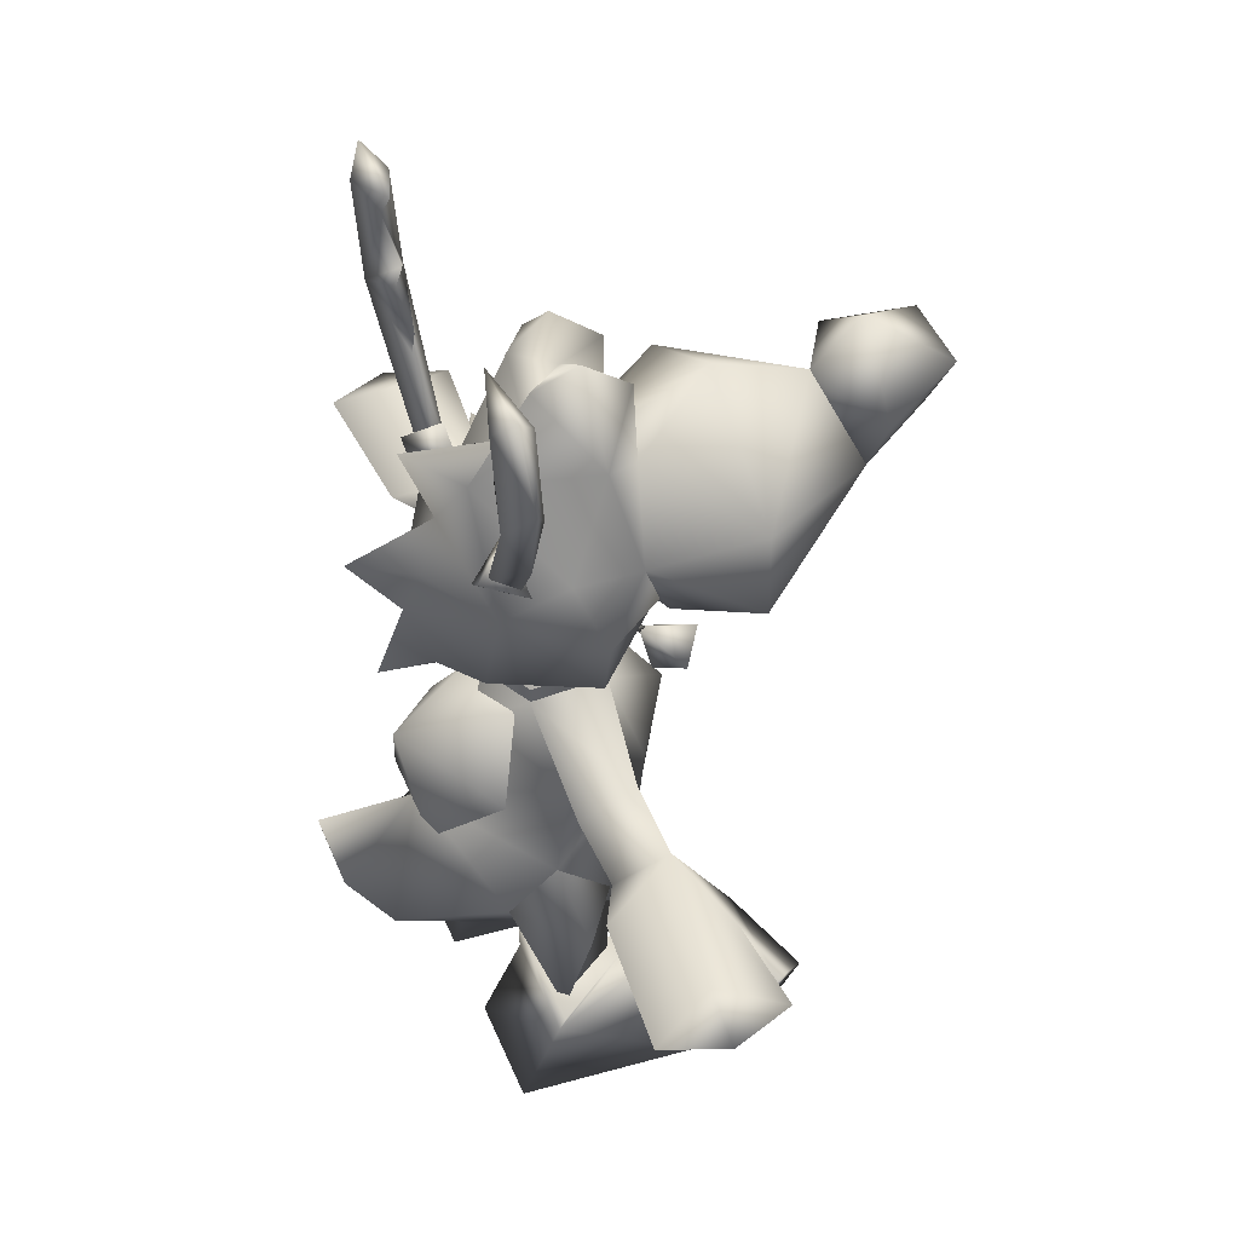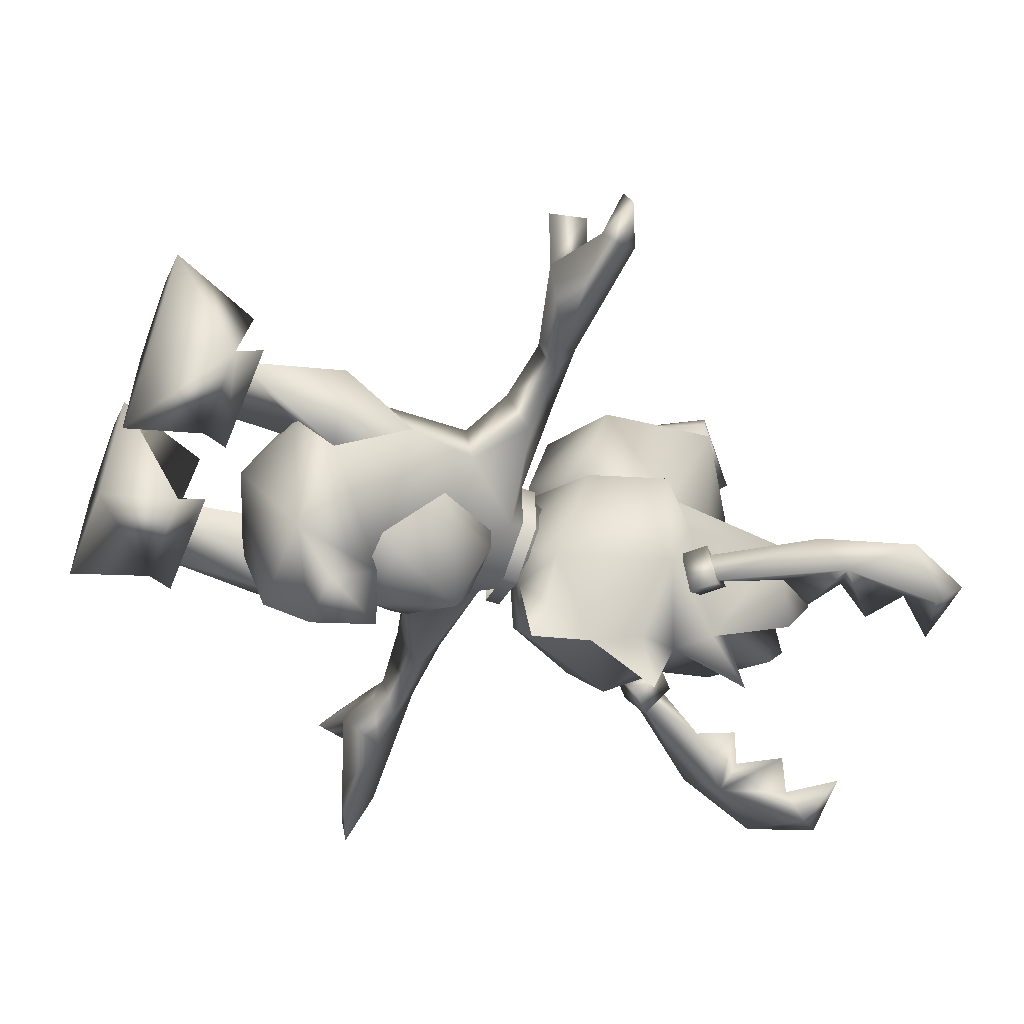
<metadata>
{"format":"obj","ext":"obj","renderer":"f3d","projection":"perspective","resolution":1024,"background":"white","views":[{"elev":46.6,"azim":-111.9,"up":"+Y"},{"elev":-57.0,"azim":68.2,"up":"+Z"}]}
</metadata>
<code>
g Body_LOD2
v 0.0779 -7.403e-05 -0.1508
v 0.05484 -7.403e-05 0.1557
v 0.2969 -7.403e-05 0.1568
v 0.2739 -7.403e-05 -0.1508
v 0.1759 -7.403e-05 0.2578
v 0.05484 -7.403e-05 0.1557
v 0.0779 -7.403e-05 -0.1508
v 0.07986 0.1495 -0.08085
v 0.2719 0.1495 -0.08085
v 0.2739 -7.403e-05 -0.1508
v 0.2969 -7.403e-05 0.1568
v 0.1759 0.1866 0.2339
v 0.1759 -7.403e-05 0.2578
v 0.1759 0.1495 0.06491
v 0.06225 0.1975 -0.07616
v 0.2895 0.1975 -0.07616
v 0.1759 0.1975 0.08779
v 0.07986 0.1495 -0.08085
v 0.1759 0.1495 0.06491
v 0.2719 0.1495 -0.08085
v 0.2719 0.1495 -0.08085
v 0.2895 0.1975 -0.07616
v 0.06225 0.1975 -0.07616
v 0.07986 0.1495 -0.08085
v -0.0779 -7.403e-05 -0.1508
v -0.2739 -7.403e-05 -0.1508
v -0.2969 -7.403e-05 0.1568
v -0.05484 -7.403e-05 0.1557
v -0.1759 -7.403e-05 0.2578
v -0.05484 -7.403e-05 0.1557
v -0.07986 0.1495 -0.08085
v -0.0779 -7.403e-05 -0.1508
v -0.2719 0.1495 -0.08085
v -0.2739 -7.403e-05 -0.1508
v -0.2969 -7.403e-05 0.1568
v -0.1759 0.1866 0.2339
v -0.1759 -7.403e-05 0.2578
v -0.1759 0.1495 0.06491
v -0.06225 0.1975 -0.07616
v -0.1759 0.1975 0.08779
v -0.2895 0.1975 -0.07616
v -0.07986 0.1495 -0.08085
v -0.1759 0.1495 0.06491
v -0.2719 0.1495 -0.08085
v -0.2719 0.1495 -0.08085
v -0.07986 0.1495 -0.08085
v -0.06225 0.1975 -0.07616
v -0.2895 0.1975 -0.07616
v 5.96e-07 1.243 0.4526
v -0.1325 1.209 0.5297
v -0.08345 1.091 0.5188
v 5.96e-07 1.108 0.659
v 0.08345 1.091 0.5188
v -0.08345 1.091 0.5188
v 0.08345 1.091 0.5188
v 0.1325 1.209 0.5297
v 5.96e-07 1.243 0.4526
v -0.07106 1.246 0.668
v 5.96e-07 1.108 0.659
v -0.08345 1.091 0.5188
v -0.1325 1.209 0.5297
v 5.96e-07 1.324 0.5402
v 5.96e-07 1.243 0.4526
v 0.07106 1.246 0.668
v 0.07106 1.246 0.668
v 0.1325 1.209 0.5297
v 0.08345 1.091 0.5188
v 5.96e-07 1.108 0.659
v 5.96e-07 1.324 0.5402
v 5.96e-07 1.243 0.4526
v -0.05419 0.7059 0.2358
v 5.96e-07 0.6697 0.1955
v 5.96e-07 0.7781 0.1708
v 5.96e-07 0.7422 0.2761
v 5.96e-07 0.7781 0.1708
v 0.05419 0.7059 0.2358
v 5.96e-07 0.7781 0.1708
v 5.96e-07 0.6697 0.1955
v 5.96e-07 0.7781 0.1708
v 5.96e-07 0.7985 0.1614
v -0.006567 0.8116 0.1614
v 0.006568 0.8116 0.1614
v 0.006568 0.8116 0.1249
v -0.006567 0.8116 0.1249
v 5.96e-07 0.7985 0.1614
v 5.96e-07 0.7985 0.1249
v 5.96e-07 0.7985 0.1249
v 5.96e-07 0.7985 0.1614
v -0.02079 0.8099 0.1541
v 0.02078 0.8099 0.1541
v 5.96e-07 0.7692 0.185
v -0.02079 0.8034 0.1441
v 5.96e-07 0.7627 0.175
v 0.02078 0.8034 0.1441
v -0.02079 0.8034 0.1441
v 0.02078 0.8034 0.1441
v 0.02078 0.8099 0.1541
v -0.02079 0.8099 0.1541
v 0.2564 1.034 0.02046
v 0.09118 0.9399 0.1755
v 0.1634 1.085 0.1141
v 5.96e-07 0.8412 0.2045
v 0.1991 0.8902 0.0339
v 5.96e-07 0.7993 0.02308
v 0.09647 0.8616 -0.1253
v 0.1729 1.074 -0.1253
v 5.96e-07 0.8826 0.214
v 0.1834 1.113 -0.01021
v 0.02876 0.8694 -0.1866
v 5.96e-07 0.8485 -0.2709
v 5.96e-07 0.8234 -0.1141
v 5.96e-07 0.9727 -0.2223
v 0.02907 1.224 -0.1176
v 0.1729 1.074 -0.1253
v 0.1834 1.113 -0.01021
v 5.96e-07 1.149 -0.1619
v 0.03144 1.068 -0.1982
v 5.96e-07 0.9727 -0.2223
v 0.09647 0.8616 -0.1253
v 0.02876 0.8694 -0.1866
v 5.96e-07 0.8234 -0.1141
v 5.96e-07 0.7993 0.02308
v 5.96e-07 1.149 -0.1619
v 5.96e-07 1.101 -0.3091
v 0.03144 1.068 -0.1982
v 5.96e-07 0.9727 -0.2223
v 5.96e-07 1.048 0.03039
v 0.1634 1.085 0.1141
v 5.96e-07 1.082 0.1049
v 0.09118 0.9399 0.1755
v 5.96e-07 0.8826 0.214
v -0.1634 1.085 0.1141
v -0.0912 0.9399 0.1755
v 0.2349 1.155 0.2882
v 0.08345 1.091 0.5188
v 5.96e-07 1.243 0.4526
v 0.1932 0.943 0.3093
v 5.96e-07 0.8912 0.4528
v 0.1634 1.085 0.1141
v 0.06768 1.216 0.1403
v 5.96e-07 1.311 0.2855
v 5.96e-07 0.8462 0.2544
v -0.08345 1.091 0.5188
v 5.96e-07 1.223 0.09783
v 0.09818 0.9113 0.1838
v 5.96e-07 1.048 0.03039
v 5.96e-07 0.8851 0.1803
v 5.96e-07 1.149 -0.1619
v 0.02907 1.224 -0.1176
v 5.96e-07 1.299 -0.2135
v 5.96e-07 1.263 -0.009081
v -0.03025 1.224 -0.1176
v 0.1482 0.6114 -0.1196
v 0.07006 0.7362 -0.07077
v 0.05814 0.7408 -0.112
v 0.1237 0.6367 -0.1485
v 0.08003 0.5155 -0.2137
v 0.06338 0.5535 -0.2367
v -0.08003 0.5155 -0.2137
v -0.06338 0.5535 -0.2367
v -0.1237 0.6367 -0.1485
v -0.1482 0.6114 -0.1196
v -0.05814 0.7408 -0.112
v -0.07006 0.7362 -0.07077
v -0.06338 0.5535 -0.2367
v 0.06338 0.5535 -0.2367
v 5.96e-07 0.6939 -0.2542
v 0.1237 0.6367 -0.1485
v 0.05814 0.7408 -0.112
v -0.05814 0.7408 -0.112
v -0.1237 0.6367 -0.1485
v 0.4357 0.721 -0.04955
v 0.4283 0.6893 0.03463
v 0.4562 0.6805 0.0001256
v 0.3043 0.6759 0.04092
v 0.3044 0.7225 -0.05331
v 0.1828 0.6532 -0.022
v 0.1563 0.6469 0.1196
v 0.09561 0.7912 0.07881
v 0.08478 0.7717 -0.04942
v 0.3044 0.7225 -0.05331
v 0.3049 0.7687 0.04525
v 0.1828 0.6532 -0.022
v 0.1563 0.6469 0.1196
v 0.3043 0.6759 0.04092
v 0.4283 0.6893 0.03463
v 0.4425 0.7608 0.04498
v 5.96e-07 0.679 -0.1192
v 5.96e-07 0.5347 -0.225
v 0.2245 0.5164 -0.06099
v 5.96e-07 0.8734 -0.08382
v 0.1563 0.6469 0.1196
v 0.1745 0.3794 -0.129
v 0.1868 0.3438 0.04414
v 0.1557 0.3038 -0.07627
v 0.06069 0.8934 0.024
v 0.09731 0.3474 -0.3034
v 0.05522 0.43 -0.3721
v 5.96e-07 0.5406 -0.3924
v 0.5092 0.6949 0.1168
v 0.582 0.7282 0.09631
v 0.6373 0.6607 0.1757
v 0.6731 0.6903 0.1228
v 0.7507 0.7312 0.1103
v 0.7045 0.7698 -0.0002714
v 0.7478 0.7295 -0.108
v 0.4992 0.7119 -0.08403
v 0.4357 0.721 -0.04955
v 0.7897 0.7298 -5.96e-07
v 0.7097 0.702 -0.0002714
v 0.5813 0.6533 0.07034
v 0.582 0.7282 0.09631
v 0.7507 0.7312 0.1103
v 0.6731 0.6903 0.1228
v 0.656 0.6206 0.1227
v 0.6373 0.6607 0.1757
v 0.6731 0.6903 0.1228
v 0.5092 0.6949 0.1168
v 0.4562 0.6805 0.0001256
v 0.7897 0.7298 -5.96e-07
v 0.4283 0.6893 0.03463
v 5.96e-07 0.2452 -0.04337
v 0.1557 0.3038 -0.07627
v 0.09731 0.3474 -0.3034
v -0.09731 0.3474 -0.3034
v -0.05522 0.43 -0.3721
v 0.05522 0.43 -0.3721
v 0.1868 0.3438 0.04414
v 5.96e-07 0.3294 0.1691
v 0.1563 0.6469 0.1196
v 5.96e-07 0.6467 0.2135
v 0.09561 0.7912 0.07881
v 5.96e-07 0.7907 0.1186
v 0.06069 0.8934 0.024
v 5.96e-07 0.5406 -0.3924
v -0.1557 0.3038 -0.07627
v -0.06068 0.8934 0.024
v -0.09561 0.7912 0.07881
v -0.1563 0.6469 0.1196
v -0.1868 0.3438 0.04414
v 0.09295 0.3613 -0.01304
v 0.1751 0.3798 0.05429
v 0.1731 0.1648 0.04275
v 0.11 0.1648 -0.04383
v 0.2394 0.1648 -0.05802
v 0.2758 0.3623 -0.0215
v 0.2245 0.5164 -0.06099
v 0.1745 0.3794 -0.129
v 0.09295 0.3613 -0.01304
v 0.11 0.1648 -0.04383
v -0.09647 0.8616 -0.1253
v -0.1729 1.074 -0.1253
v -0.1991 0.8902 0.0339
v 5.96e-07 0.7993 0.02308
v 5.96e-07 0.8412 0.2045
v -0.2564 1.034 0.02046
v -0.1834 1.113 -0.01021
v -0.1634 1.085 0.1141
v -0.0912 0.9399 0.1755
v 5.96e-07 0.8826 0.214
v 5.96e-07 0.8234 -0.1141
v 5.96e-07 0.8485 -0.2709
v -0.02876 0.8694 -0.1866
v 5.96e-07 0.9727 -0.2223
v -0.03025 1.224 -0.1176
v -0.1834 1.113 -0.01021
v -0.1729 1.074 -0.1253
v 5.96e-07 1.149 -0.1619
v -0.03144 1.068 -0.1982
v 5.96e-07 0.9727 -0.2223
v -0.09647 0.8616 -0.1253
v -0.02876 0.8694 -0.1866
v 5.96e-07 0.8234 -0.1141
v 5.96e-07 0.7993 0.02308
v -0.1932 0.943 0.3093
v -0.2349 1.155 0.2882
v -0.08345 1.091 0.5188
v -0.1634 1.085 0.1141
v -0.06768 1.216 0.1403
v 5.96e-07 1.311 0.2855
v 5.96e-07 1.223 0.09783
v 5.96e-07 1.243 0.4526
v 5.96e-07 0.8912 0.4528
v 5.96e-07 0.8462 0.2544
v -0.09818 0.9113 0.1838
v 5.96e-07 1.048 0.03039
v 5.96e-07 0.8851 0.1803
v 0.05814 0.7408 -0.112
v 0.07006 0.7362 -0.07077
v -0.07006 0.7362 -0.07077
v -0.05814 0.7408 -0.112
v -0.6731 0.6903 0.1228
v -0.5819 0.7282 0.09631
v -0.5092 0.6949 0.1168
v -0.6373 0.6607 0.1757
v -0.4425 0.7608 0.04498
v -0.7507 0.7312 0.1103
v -0.7045 0.7698 -0.0002714
v -0.7478 0.7295 -0.108
v -0.4992 0.7119 -0.08403
v -0.4357 0.721 -0.04955
v -0.7897 0.7298 -5.96e-07
v -0.4283 0.6893 0.03463
v -0.7097 0.702 -0.0002714
v -0.5813 0.6533 0.07034
v -0.5819 0.7282 0.09631
v -0.7507 0.7312 0.1103
v -0.6731 0.6903 0.1228
v -0.656 0.6206 0.1227
v -0.5092 0.6949 0.1168
v -0.6373 0.6607 0.1757
v -0.4562 0.6805 0.0001256
v -0.7897 0.7298 -5.96e-07
v -0.4283 0.6893 0.03463
v -0.3043 0.6759 0.04092
v -0.3049 0.7687 0.04525
v -0.09561 0.7912 0.07881
v -0.08478 0.7717 -0.04942
v -0.3044 0.7225 -0.05331
v -0.1828 0.6532 -0.022
v -0.1563 0.6469 0.1196
v 5.96e-07 0.679 -0.1192
v 5.96e-07 0.5347 -0.225
v -0.2245 0.5164 -0.06099
v 5.96e-07 0.8734 -0.08382
v -0.1563 0.6469 0.1196
v -0.1745 0.3794 -0.129
v -0.1868 0.3438 0.04414
v -0.1557 0.3038 -0.07627
v -0.06068 0.8934 0.024
v -0.09731 0.3474 -0.3034
v -0.05522 0.43 -0.3721
v 5.96e-07 0.5406 -0.3924
v -0.4283 0.6893 0.03463
v -0.4357 0.721 -0.04955
v -0.4562 0.6805 0.0001256
v -0.3044 0.7225 -0.05331
v -0.3043 0.6759 0.04092
v -0.1828 0.6532 -0.022
v -0.1563 0.6469 0.1196
v -0.1751 0.3798 0.05429
v -0.09295 0.3613 -0.01304
v -0.11 0.1648 -0.04383
v -0.1731 0.1648 0.04275
v -0.2394 0.1648 -0.05802
v -0.2758 0.3623 -0.0215
v -0.2245 0.5164 -0.06099
v -0.1745 0.3794 -0.129
v -0.11 0.1648 -0.04383
v -0.09295 0.3613 -0.01304
v 5.96e-07 0.9727 -0.2223
v 5.96e-07 1.101 -0.3091
v -0.03144 1.068 -0.1982
v 5.96e-07 1.149 -0.1619
v 0.1622 1.1 -0.07804
v 0.2015 1.137 -0.0818
v 0.1711 1.164 -0.1558
v 0.1318 1.127 -0.152
v 0.09624 1.169 -0.09314
v 0.1355 1.206 -0.09689
v 0.1355 1.206 -0.09689
v 0.09624 1.169 -0.09314
v 0.2015 1.137 -0.0818
v 0.1355 1.206 -0.09689
v 0.1711 1.164 -0.1558
v 0.1622 1.1 -0.07804
v 0.1318 1.127 -0.152
v 0.09624 1.169 -0.09314
v 0.266 1.523 -0.1341
v 0.2949 1.384 -0.1583
v 0.295 1.575 -0.1687
v 0.1961 1.606 -0.1384
v 0.3307 1.616 -0.1416
v 0.1903 1.479 -0.1295
v 0.2416 1.401 -0.1255
v 0.1707 1.363 -0.123
v 0.2046 1.296 -0.1185
v 0.1537 1.149 -0.1339
v 0.1315 1.168 -0.09609
v 0.3845 1.491 -0.1361
v 0.321 1.318 -0.1237
v 0.1849 1.142 -0.09204
v 0.1315 1.168 -0.09609
v 0.2046 1.296 -0.1185
v 0.2997 1.392 -0.0947
v 0.1849 1.142 -0.09204
v 0.321 1.318 -0.1237
v 0.3845 1.491 -0.1361
v 0.3032 1.574 -0.1061
v 0.3307 1.616 -0.1416
v 0.266 1.523 -0.1341
v 0.1961 1.606 -0.1384
v 0.1707 1.363 -0.123
v 0.2416 1.401 -0.1255
v 0.1903 1.479 -0.1295
v -0.1622 1.1 -0.07804
v -0.1318 1.127 -0.152
v -0.1711 1.164 -0.1558
v -0.2015 1.137 -0.0818
v -0.09624 1.169 -0.09314
v -0.1355 1.206 -0.09689
v -0.1355 1.206 -0.09689
v -0.09624 1.169 -0.09314
v -0.2015 1.137 -0.0818
v -0.1711 1.164 -0.1558
v -0.1355 1.206 -0.09689
v -0.09624 1.169 -0.09314
v -0.1318 1.127 -0.152
v -0.1622 1.1 -0.07804
v -0.266 1.523 -0.1341
v -0.295 1.575 -0.1687
v -0.2949 1.384 -0.1583
v -0.1961 1.606 -0.1384
v -0.3307 1.616 -0.1416
v -0.1903 1.479 -0.1295
v -0.2416 1.401 -0.1255
v -0.1707 1.363 -0.123
v -0.2046 1.296 -0.1185
v -0.1537 1.149 -0.1339
v -0.1315 1.168 -0.09609
v -0.3845 1.491 -0.1361
v -0.321 1.318 -0.1237
v -0.1848 1.142 -0.09204
v -0.1315 1.168 -0.09609
v -0.2997 1.392 -0.0947
v -0.2046 1.296 -0.1185
v -0.1848 1.142 -0.09204
v -0.321 1.318 -0.1237
v -0.3845 1.491 -0.1361
v -0.3032 1.574 -0.1061
v -0.3307 1.616 -0.1416
v -0.266 1.523 -0.1341
v -0.1961 1.606 -0.1384
v -0.1707 1.363 -0.123
v -0.2416 1.401 -0.1255
v -0.1903 1.479 -0.1295
v 0.09561 0.7914 0.07881
v 0.09561 0.8195 0.07881
v 0.09905 0.8195 -0.0531
v 0.09905 0.7914 -0.0531
v 5.96e-07 0.7914 0.1308
v 5.96e-07 0.8195 0.1308
v 5.96e-07 0.8195 -0.1051
v 5.96e-07 0.7914 -0.1051
v -0.09906 0.8195 -0.0531
v -0.09906 0.7914 -0.0531
v -0.09561 0.8195 0.07881
v -0.09561 0.7914 0.07881
v 5.96e-07 0.8195 0.1308
v 5.96e-07 0.7914 0.1308
v 0.1773 1.321 0.04975
v 0.1634 1.085 0.1141
v 0.06768 1.216 0.1403
v 0.05821 1.367 0.1364
v 5.96e-07 1.39 0.04419
v 5.96e-07 1.223 0.09783
v 0.06391 1.438 0.05164
v 0.04755 1.393 -0.02254
v 0.1834 1.113 -0.01021
v 5.96e-07 1.263 -0.009081
v 0.02907 1.224 -0.1176
v -0.06768 1.216 0.1403
v -0.05822 1.367 0.1364
v -0.1773 1.321 0.04975
v -0.1634 1.085 0.1141
v -0.06391 1.438 0.05164
v -0.04755 1.393 -0.02254
v -0.1834 1.113 -0.01021
v 5.96e-07 1.263 -0.009081
v -0.03025 1.224 -0.1176
g Body_LOD2_0
f 3 2 1
f 4 3 1
f 2 3 5
f 8 7 6
f 8 9 7
f 7 9 10
f 10 9 11
f 12 11 9
f 13 11 12
f 12 6 13
f 14 12 9
f 6 12 14
f 8 6 14
f 17 16 15
f 15 18 17
f 18 19 17
f 17 19 20
f 16 17 20
f 23 22 21
f 24 23 21
f 27 26 25
f 28 27 25
f 27 28 29
f 32 31 30
f 33 31 32
f 33 32 34
f 33 34 35
f 35 36 33
f 35 37 36
f 30 36 37
f 36 38 33
f 30 31 38
f 36 30 38
f 41 40 39
f 42 39 40
f 43 42 40
f 40 41 44
f 43 40 44
f 47 46 45
f 48 47 45
f 51 50 49
f 54 53 52
f 57 56 55
f 60 59 58
f 61 60 58
f 58 62 61
f 63 61 62
f 64 58 59
f 58 64 62
f 67 66 65
f 68 67 65
f 65 66 69
f 66 70 69
f 73 72 71
f 71 72 74
f 74 75 71
f 77 74 76
f 78 76 74
f 78 79 76
f 82 81 80
f 82 83 81
f 83 84 81
f 83 82 85
f 86 83 85
f 81 84 87
f 88 81 87
f 91 90 89
f 89 92 91
f 92 93 91
f 91 93 90
f 93 94 90
f 97 96 95
f 98 97 95
f 101 100 99
f 102 99 100
f 103 99 102
f 104 103 102
f 105 103 104
f 106 103 105
f 106 99 103
f 100 107 102
f 106 108 99
f 108 101 99
f 111 110 109
f 109 110 112
f 115 114 113
f 113 114 116
f 114 117 116
f 117 114 118
f 118 114 119
f 120 118 119
f 121 120 119
f 121 119 122
f 125 124 123
f 125 126 124
f 129 128 127
f 128 129 130
f 129 131 130
f 129 127 132
f 129 132 133
f 131 129 133
f 136 135 134
f 134 135 137
f 135 138 137
f 139 134 137
f 134 139 140
f 141 134 140
f 141 136 134
f 137 138 142
f 135 143 138
f 140 144 141
f 137 142 145
f 139 137 145
f 139 145 146
f 145 147 146
f 142 147 145
f 150 149 148
f 150 151 149
f 152 150 148
f 151 150 152
f 155 154 153
f 156 155 153
f 156 153 157
f 158 156 157
f 158 157 159
f 160 158 159
f 161 160 159
f 162 161 159
f 163 161 162
f 164 163 162
f 167 166 165
f 166 167 168
f 167 169 168
f 167 170 169
f 170 167 171
f 167 165 171
f 174 173 172
f 172 173 175
f 176 172 175
f 176 175 177
f 175 178 177
f 181 180 179
f 182 181 179
f 181 183 180
f 182 179 184
f 185 182 184
f 185 186 182
f 186 187 182
f 182 187 181
f 183 188 180
f 189 188 183
f 190 189 183
f 180 188 191
f 183 192 190
f 190 193 189
f 194 193 190
f 192 194 190
f 193 194 195
f 196 180 191
f 197 189 193
f 197 193 195
f 198 189 197
f 199 189 198
f 186 200 187
f 187 200 201
f 201 200 202
f 203 201 202
f 179 180 196
f 201 204 187
f 204 205 187
f 187 205 206
f 207 187 206
f 208 187 207
f 209 205 204
f 205 209 206
f 207 206 210
f 211 207 210
f 211 210 212
f 210 213 212
f 212 214 211
f 214 215 211
f 211 215 216
f 217 216 215
f 218 211 216
f 207 211 219
f 218 219 211
f 207 219 208
f 220 210 206
f 220 213 210
f 218 221 219
f 187 208 181
f 224 223 222
f 224 222 225
f 225 226 224
f 226 227 224
f 223 228 222
f 228 229 222
f 229 228 230
f 231 229 230
f 231 230 232
f 233 231 232
f 232 234 233
f 235 227 226
f 236 225 222
f 234 237 233
f 231 233 238
f 237 238 233
f 239 231 238
f 229 231 239
f 240 229 239
f 240 236 222
f 229 240 222
f 243 242 241
f 244 243 241
f 243 245 242
f 245 246 242
f 247 242 246
f 247 246 248
f 246 245 248
f 249 248 245
f 250 249 245
f 253 252 251
f 253 251 254
f 253 254 255
f 256 253 255
f 256 252 253
f 256 257 252
f 258 257 256
f 259 258 256
f 259 256 255
f 260 259 255
f 263 262 261
f 263 264 262
f 267 266 265
f 267 265 268
f 269 267 268
f 269 270 267
f 267 270 271
f 272 271 270
f 271 272 273
f 271 273 274
f 277 276 275
f 276 278 275
f 278 276 279
f 276 280 279
f 281 279 280
f 277 282 276
f 276 282 280
f 283 277 275
f 284 283 275
f 275 278 285
f 284 275 285
f 285 278 286
f 287 285 286
f 287 284 285
f 290 289 288
f 291 290 288
f 294 293 292
f 295 294 292
f 294 296 293
f 297 293 296
f 298 297 296
f 298 296 299
f 296 300 299
f 296 301 300
f 298 302 297
f 302 298 299
f 294 303 296
f 299 300 304
f 300 305 304
f 304 305 306
f 307 304 306
f 308 306 305
f 295 308 309
f 309 308 305
f 305 310 309
f 310 311 309
f 305 300 312
f 312 310 305
f 312 300 301
f 304 313 299
f 307 313 304
f 314 310 312
f 296 303 315
f 316 296 315
f 316 315 317
f 316 317 318
f 319 316 318
f 319 318 320
f 315 321 317
f 322 320 318
f 322 323 320
f 323 324 320
f 322 318 325
f 326 320 324
f 327 324 323
f 328 326 324
f 327 328 324
f 328 327 329
f 318 330 325
f 318 317 330
f 323 331 327
f 327 331 329
f 323 332 331
f 323 333 332
f 319 301 316
f 301 296 316
f 336 335 334
f 334 335 337
f 338 334 337
f 338 337 339
f 340 338 339
f 343 342 341
f 344 343 341
f 345 344 341
f 346 345 341
f 341 347 346
f 348 346 347
f 345 346 348
f 345 348 349
f 348 350 349
f 353 352 351
f 352 353 354
f 357 356 355
f 358 357 355
f 358 359 357
f 359 360 357
f 355 356 361
f 362 355 361
f 365 364 363
f 368 367 366
f 371 370 369
f 369 372 371
f 372 373 371
f 374 369 370
f 374 370 375
f 376 375 370
f 377 376 370
f 370 378 377
f 378 379 377
f 370 371 380
f 373 380 371
f 380 381 370
f 370 381 378
f 381 382 378
f 379 378 382
f 385 384 383
f 383 386 385
f 386 387 385
f 385 387 388
f 385 388 389
f 389 388 390
f 389 391 385
f 392 389 390
f 392 391 389
f 393 384 385
f 393 385 394
f 395 394 385
f 391 395 385
f 398 397 396
f 399 398 396
f 400 397 398
f 401 400 398
f 399 396 402
f 396 403 402
f 406 405 404
f 409 408 407
f 412 411 410
f 413 410 411
f 414 413 411
f 410 415 412
f 412 415 416
f 416 417 412
f 417 418 412
f 419 412 418
f 420 419 418
f 411 412 421
f 421 414 411
f 422 421 412
f 422 412 419
f 423 422 419
f 419 420 423
f 426 425 424
f 427 424 425
f 428 427 425
f 428 425 429
f 429 425 430
f 429 430 431
f 432 430 425
f 430 433 431
f 432 433 430
f 426 434 425
f 425 434 435
f 435 436 425
f 436 432 425
f 439 438 437
f 440 439 437
f 437 438 441
f 438 442 441
f 443 439 440
f 444 443 440
f 445 443 444
f 446 445 444
f 447 445 446
f 448 447 446
f 449 447 448
f 450 449 448
g Body_LOD2_1
f 453 452 451
f 454 453 451
f 453 454 455
f 456 453 455
f 454 451 457
f 455 454 457
f 458 455 457
f 458 457 451
f 451 452 459
f 460 455 458
f 459 461 451
f 461 458 451
f 461 460 458
f 462 456 455
f 463 462 455
f 462 463 464
f 465 462 464
f 463 455 466
f 464 463 466
f 455 467 466
f 466 467 464
f 465 464 468
f 455 469 467
f 470 468 464
f 469 470 467
f 467 470 464

</code>
